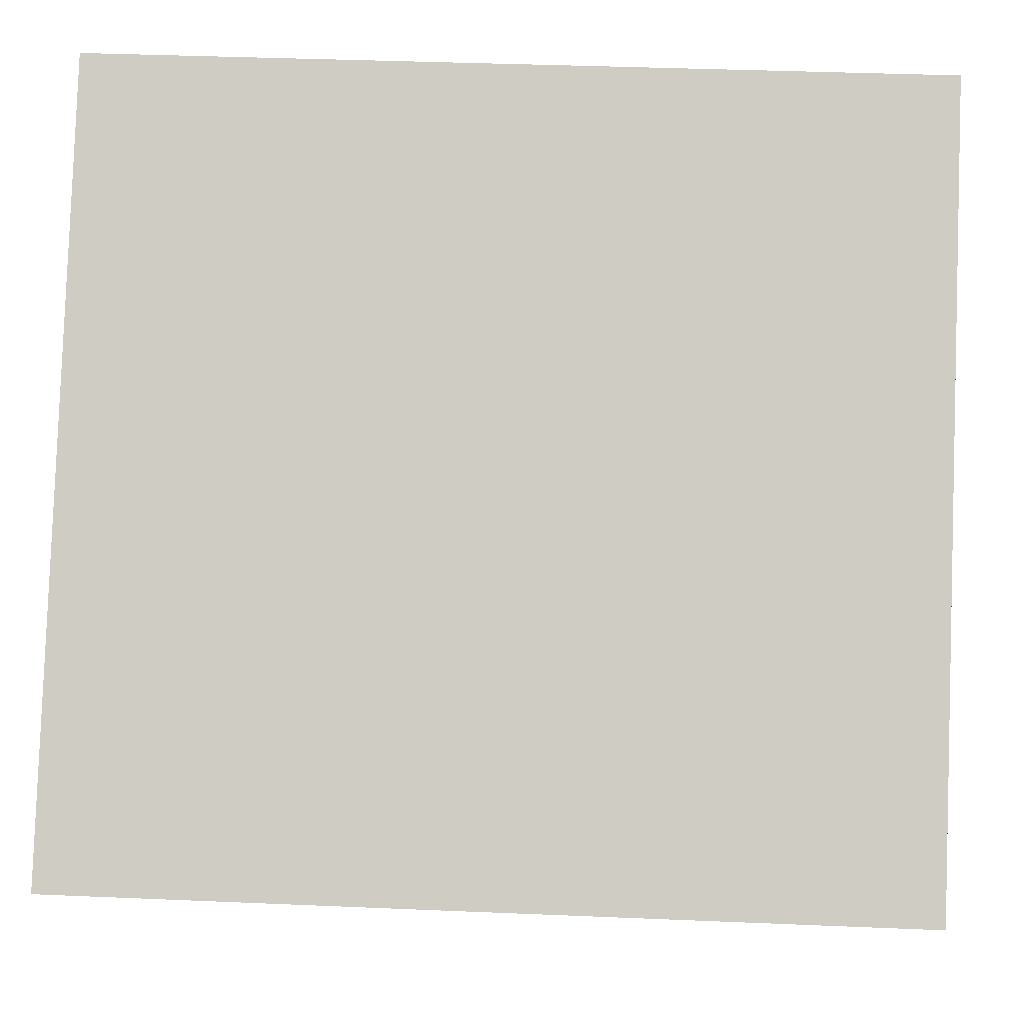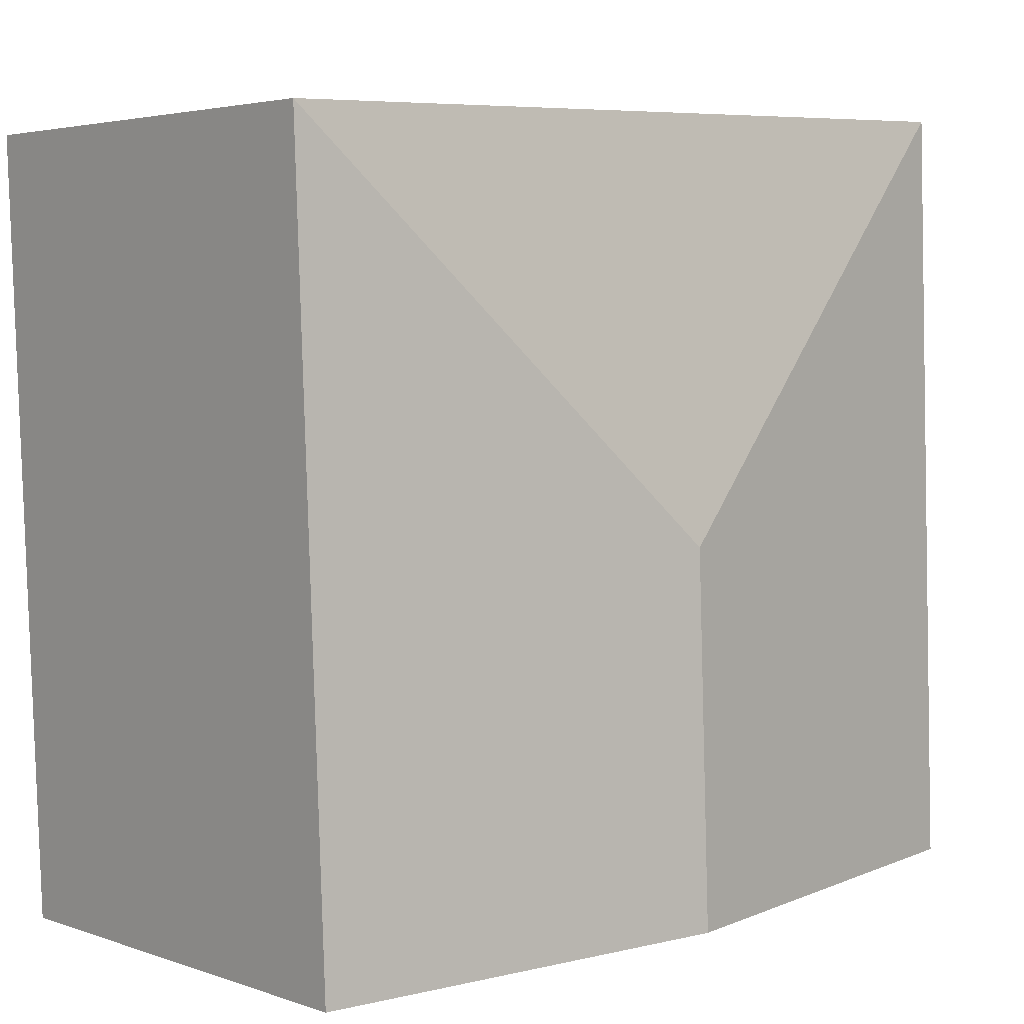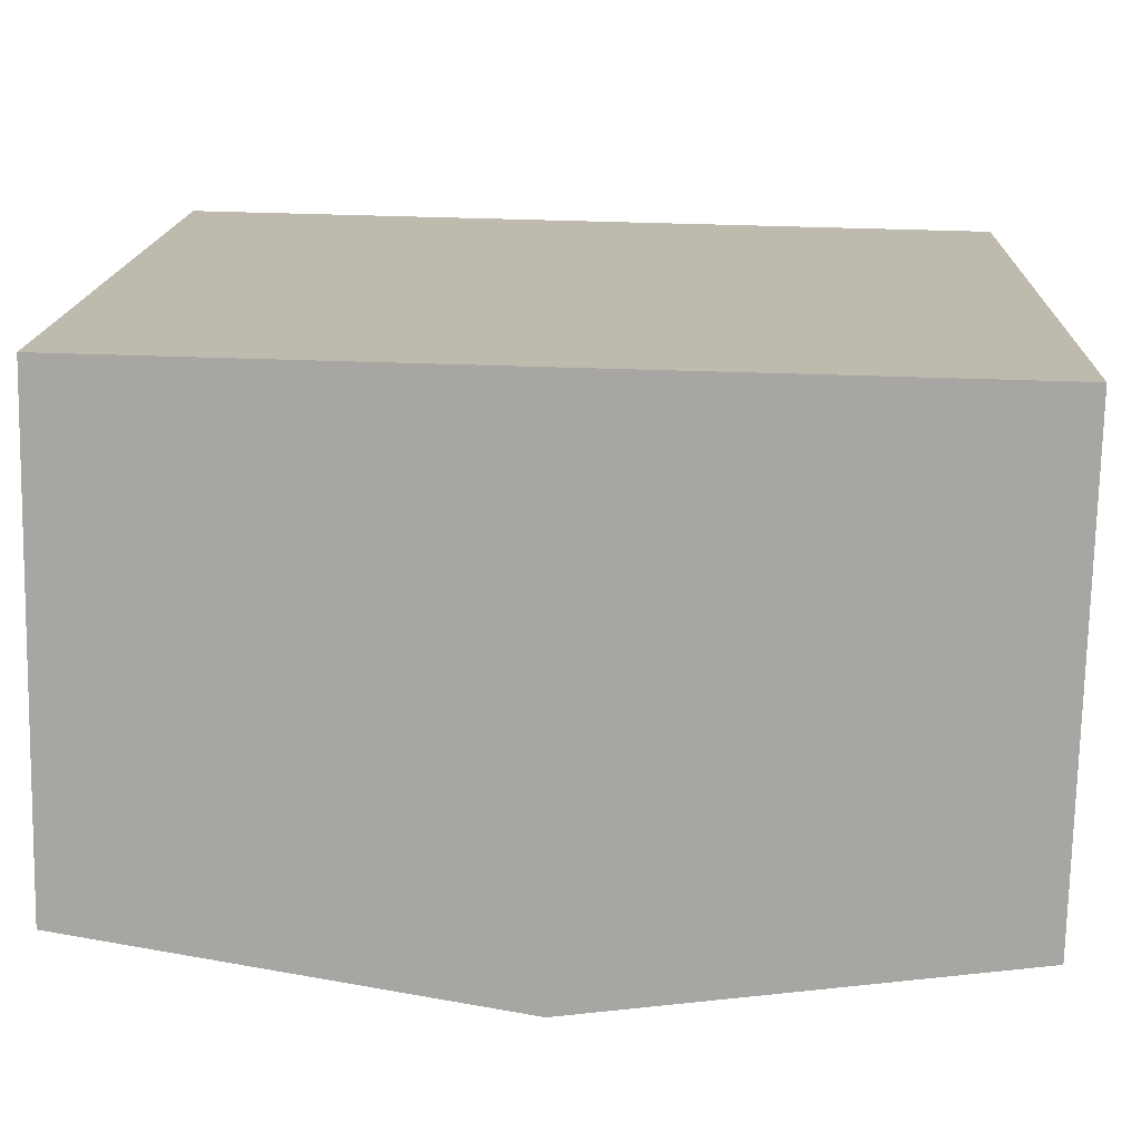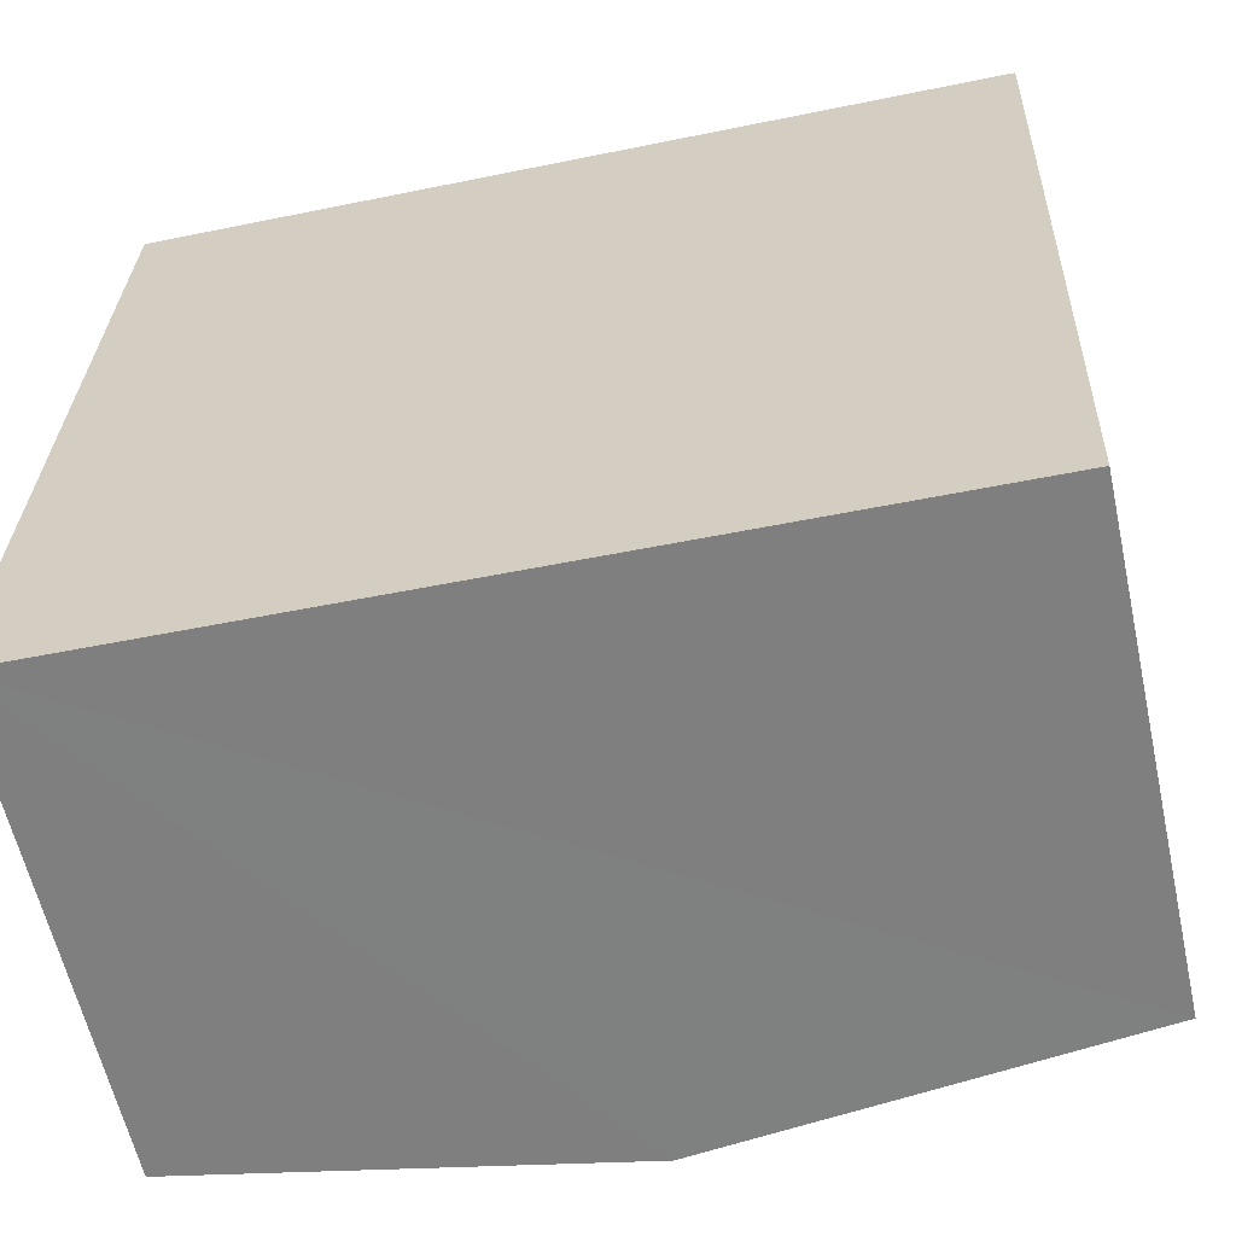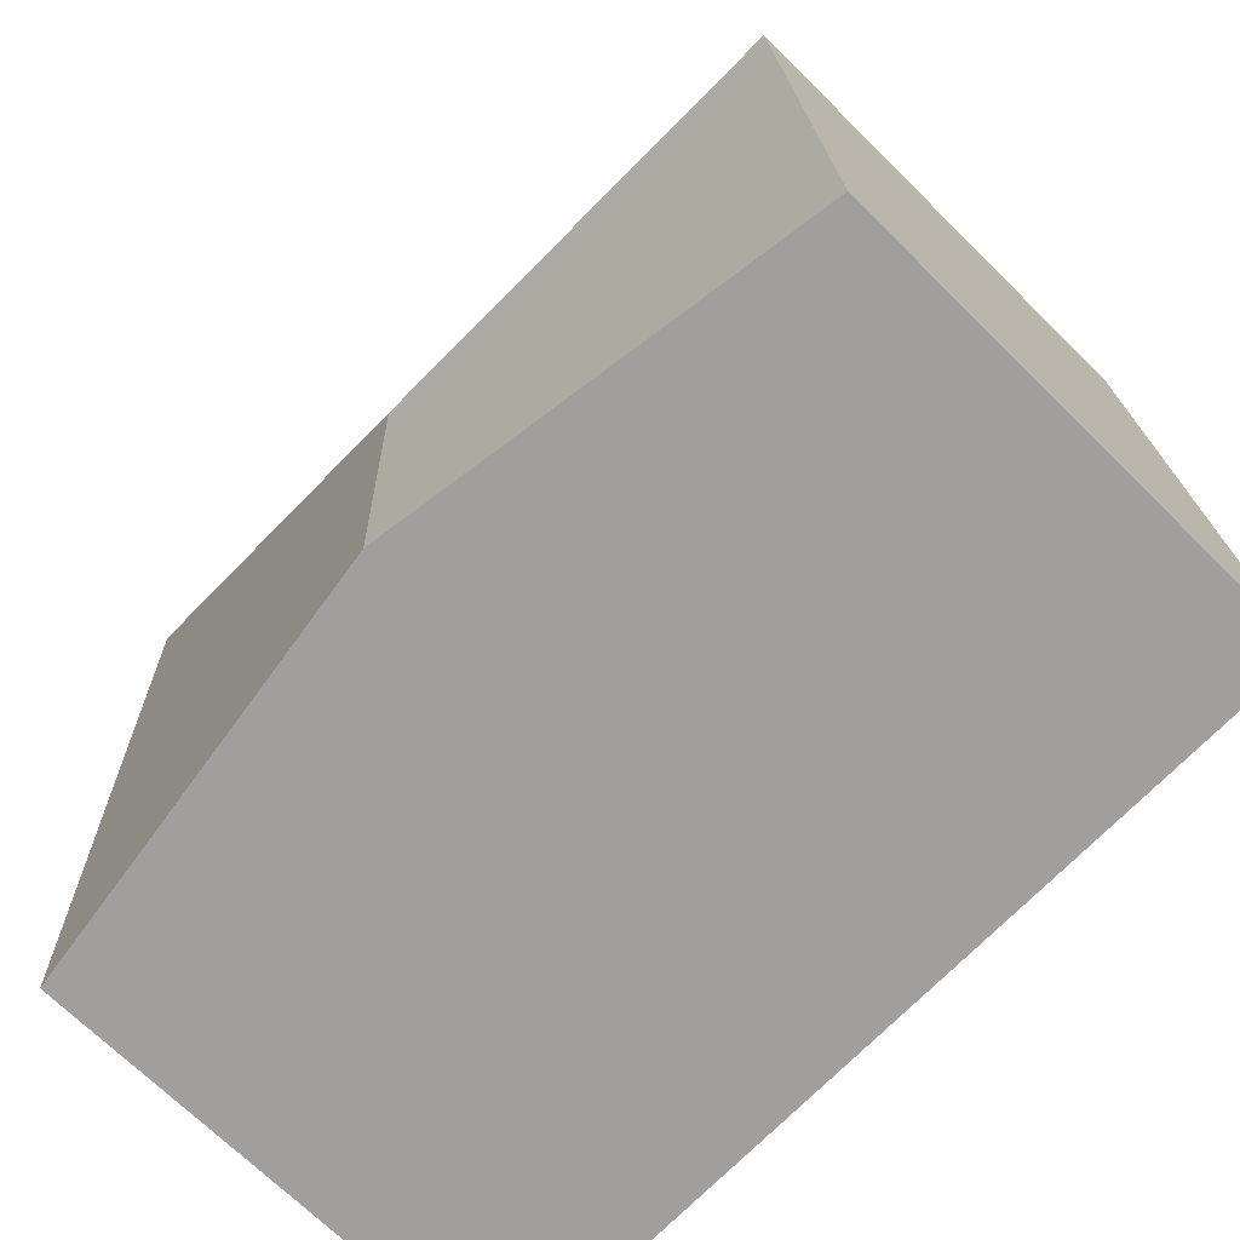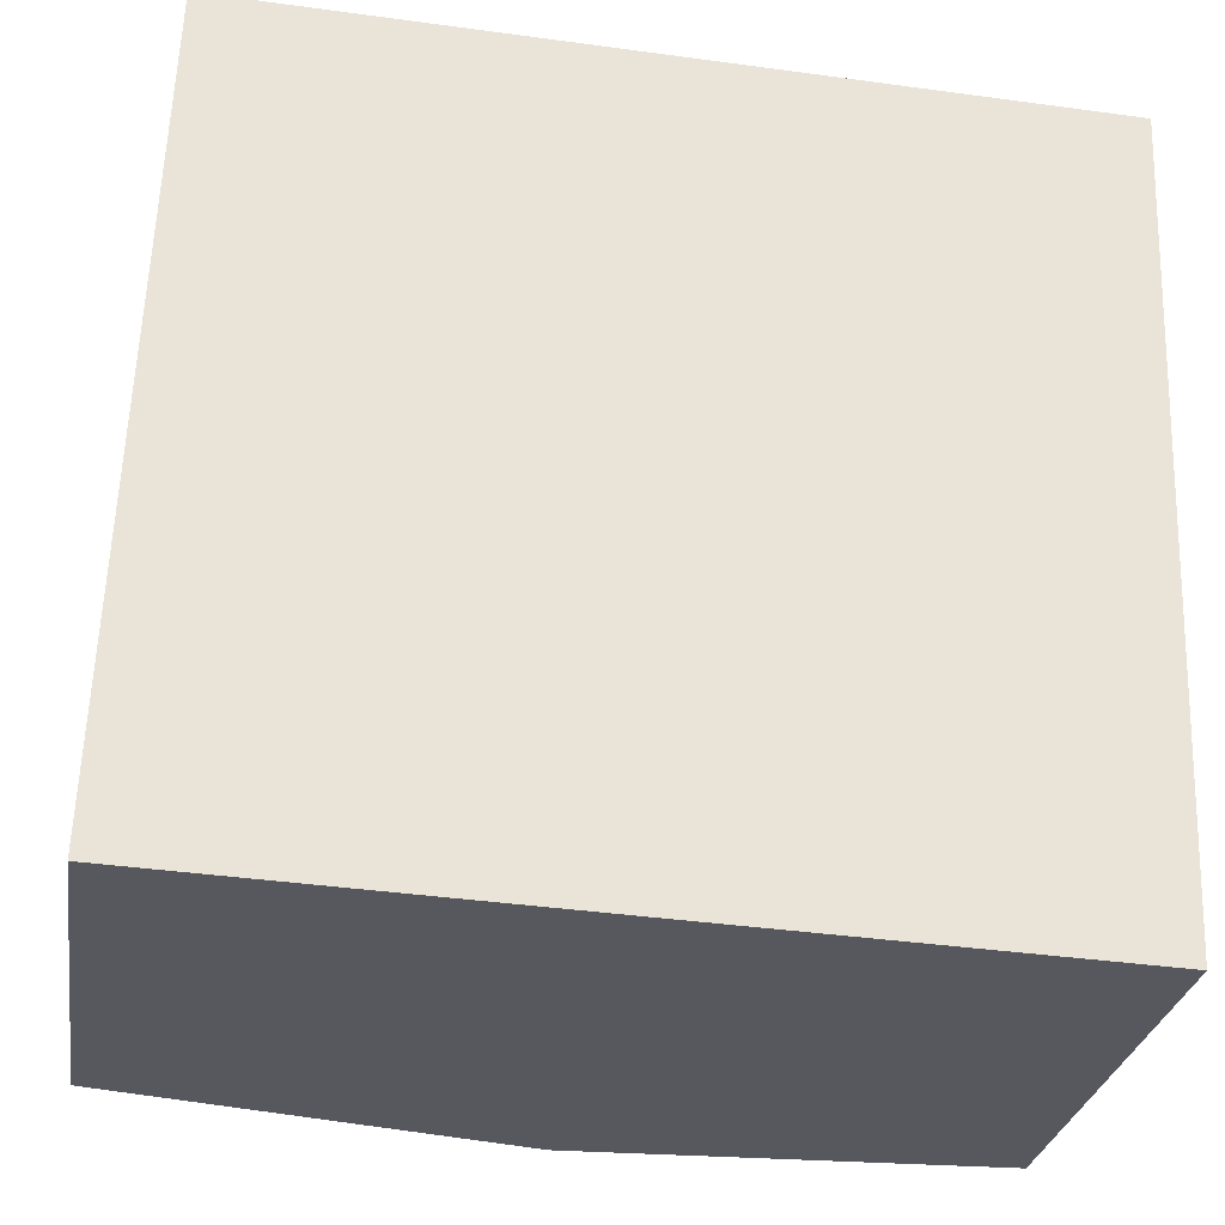
<metadata>
{"format":"obj","ext":"obj","renderer":"f3d","projection":"perspective","resolution":1024,"background":"white","views":[{"elev":-6.3,"azim":2.1,"up":"+Z"},{"elev":3.8,"azim":138.5,"up":"+Z"},{"elev":-74.6,"azim":-1.2,"up":"+Z"},{"elev":-60.6,"azim":12.5,"up":"+Z"},{"elev":-69.7,"azim":-134.7,"up":"+Z"},{"elev":-28.5,"azim":-9.0,"up":"+Z"}]}
</metadata>
<code>
v  4.274 2.452 -0.159
v  2.209 2.77 1.846
v  4.425 2.452 3.904
v  2.137 2.77 -0.08
v  0.151 2.452 4.063
v  0 2.452 1.501e-16
v  0 0 0
v  0.151 -2.488e-16 4.063
v  4.425 -2.391e-16 3.904
v  4.274 9.736e-18 -0.159
v  2.137 4.899e-18 -0.08
g defaultobject
f 1 2 3
f 2 1 4
f 2 5 3
f 6 2 4
f 2 6 5
f 7 5 6
f 5 7 8
f 8 3 5
f 3 8 9
f 9 1 3
f 1 9 10
f 4 7 6
f 7 4 1
f 7 1 11
f 11 1 10
f 7 9 8
f 9 7 11
f 9 11 10

</code>
